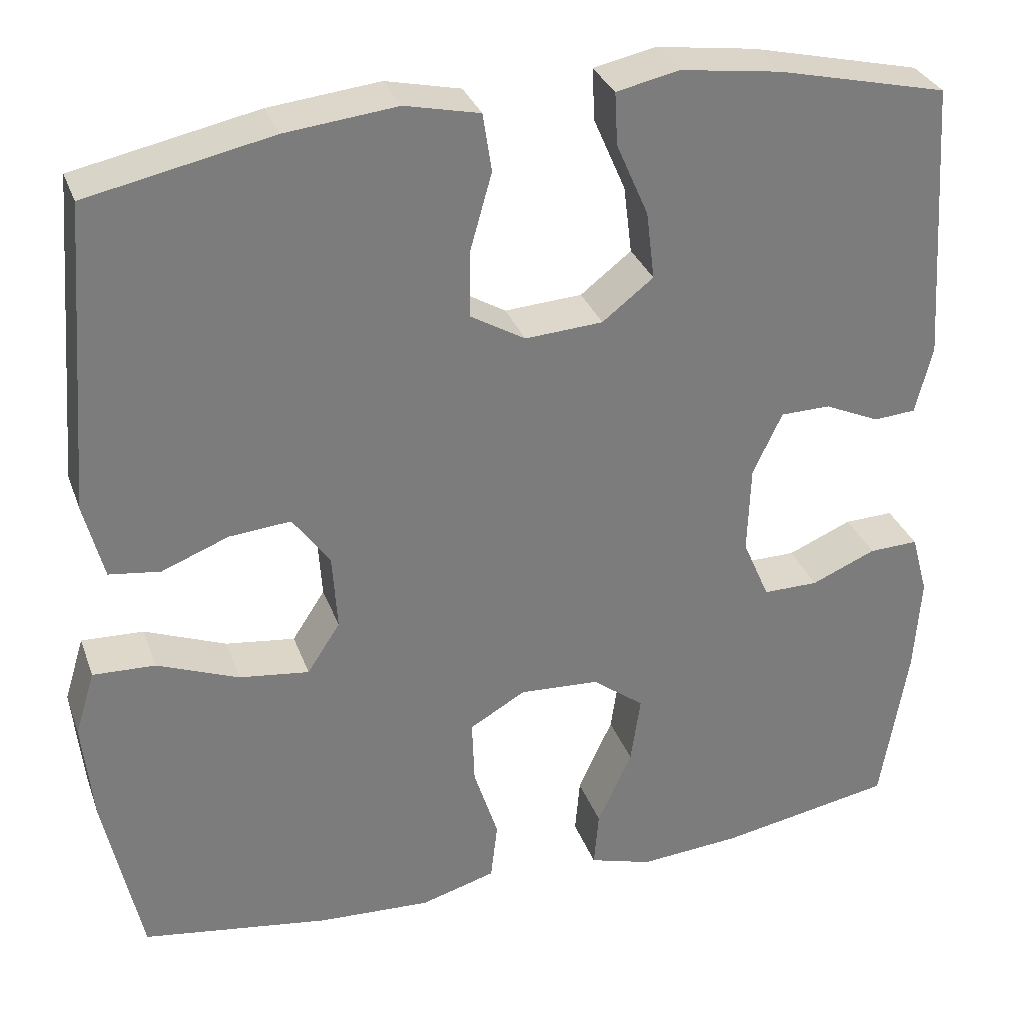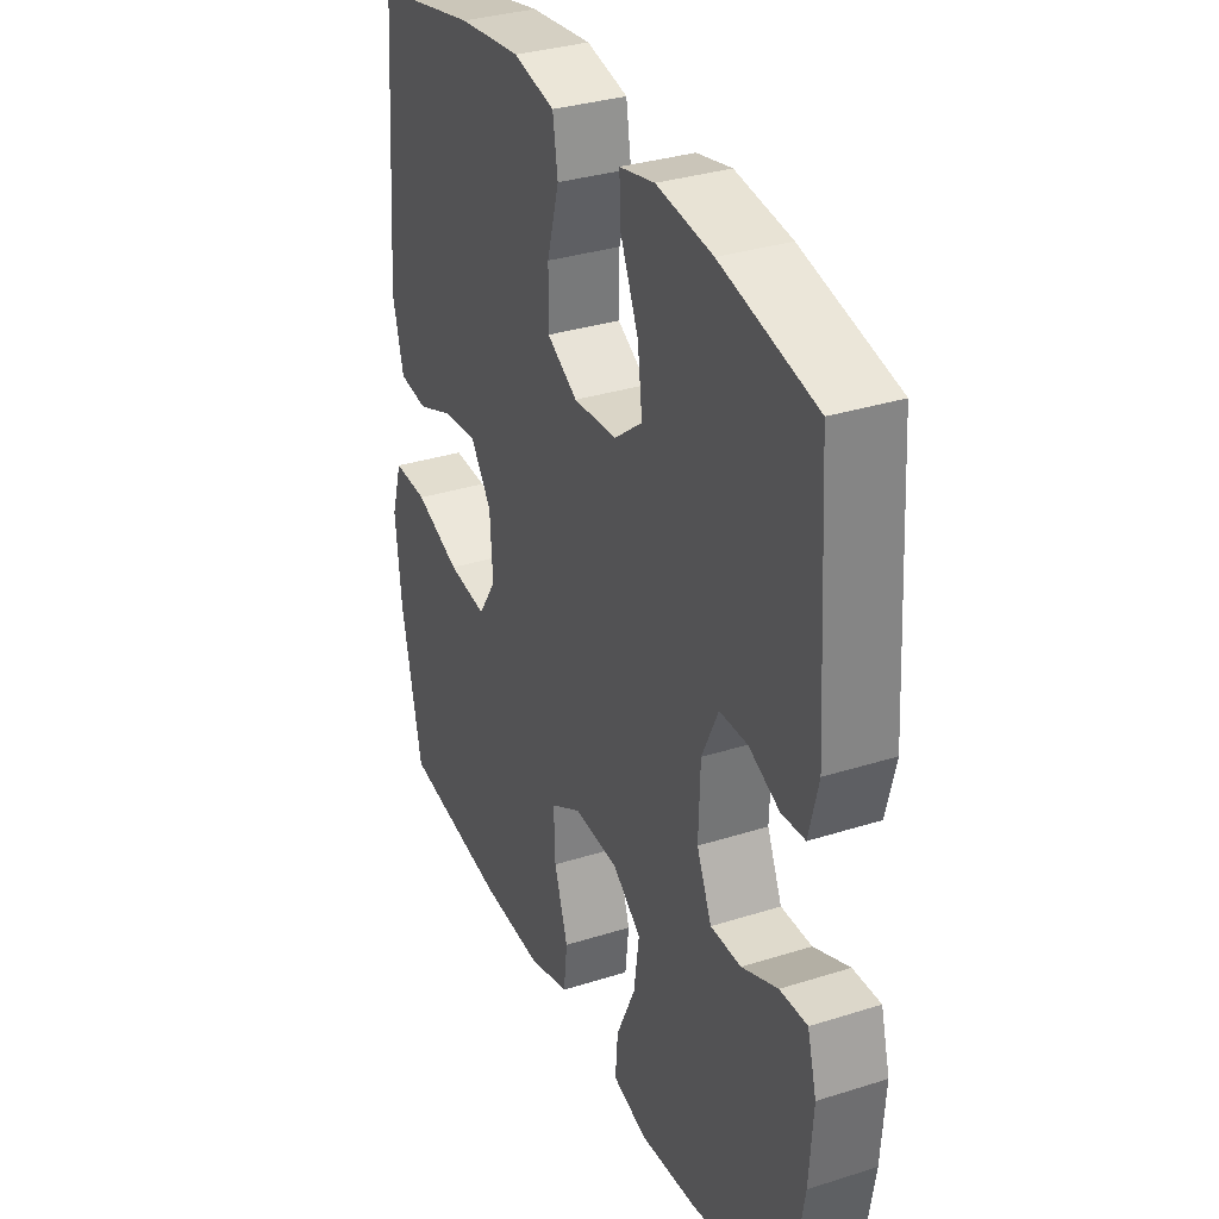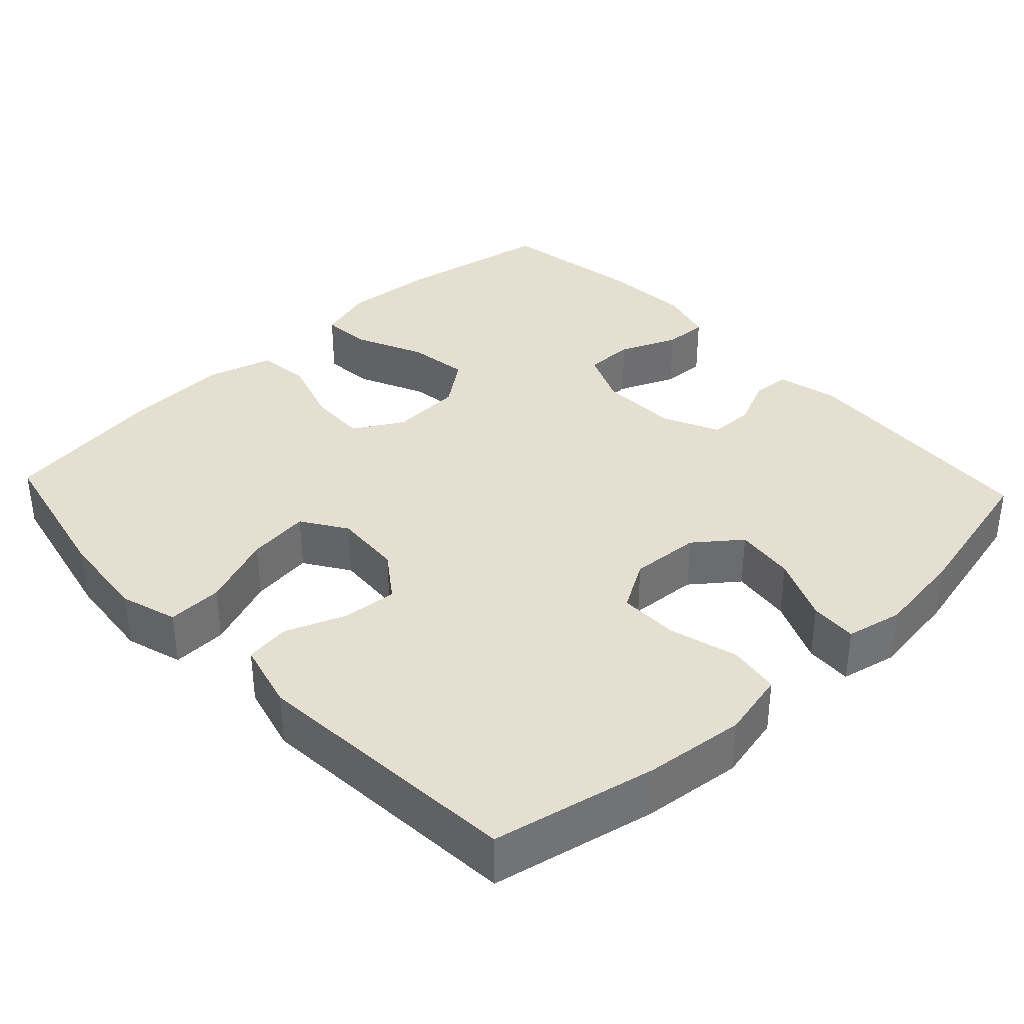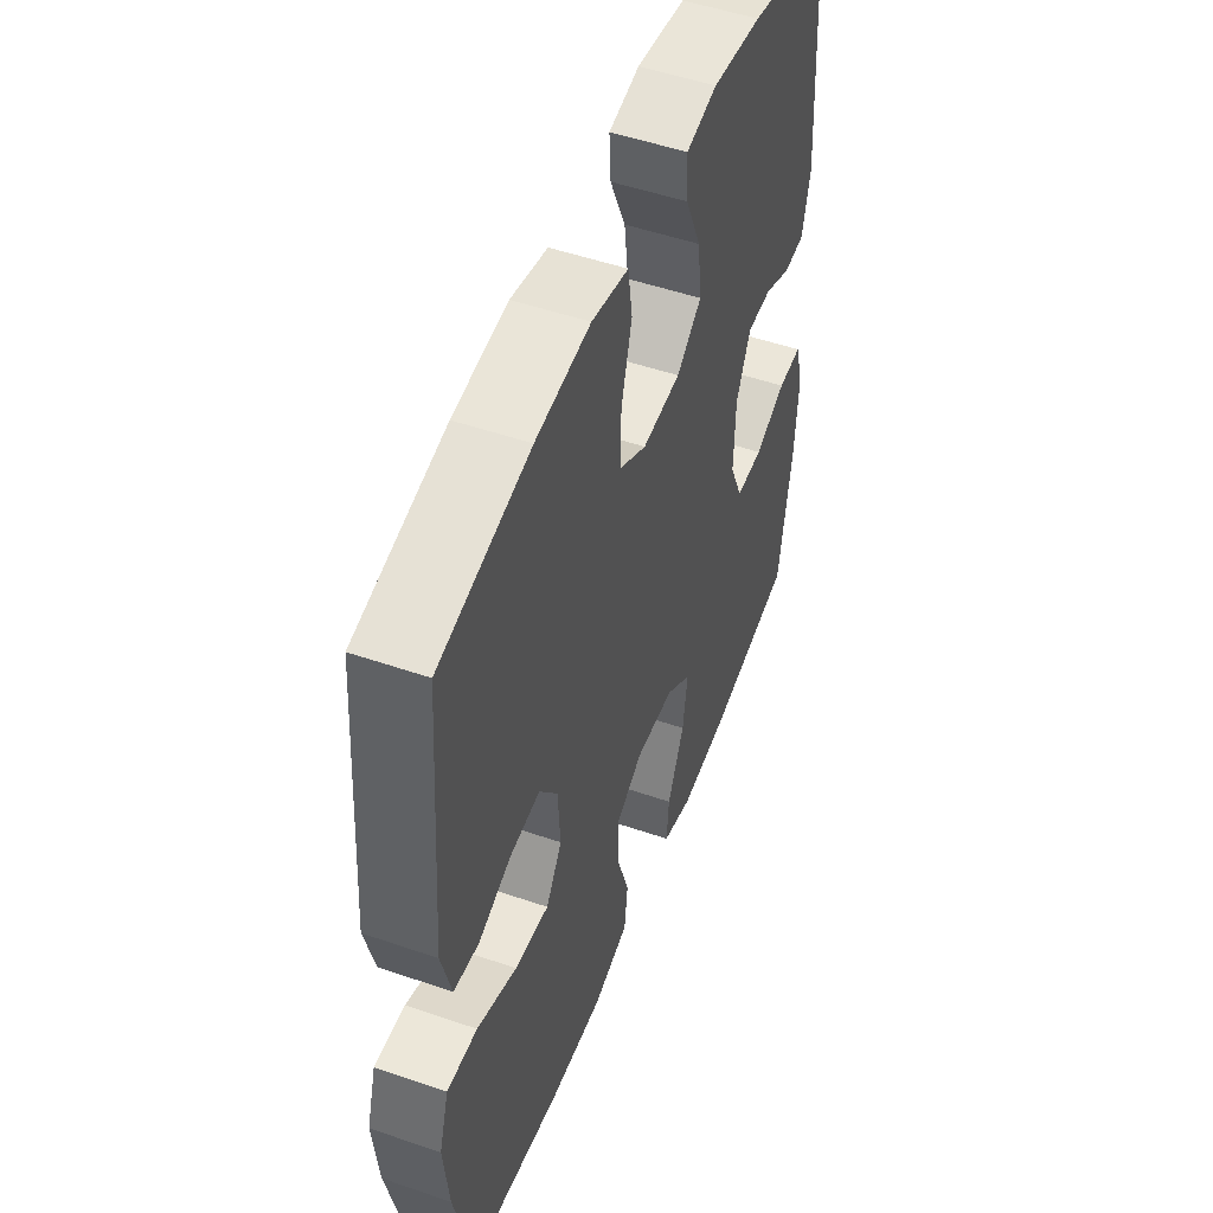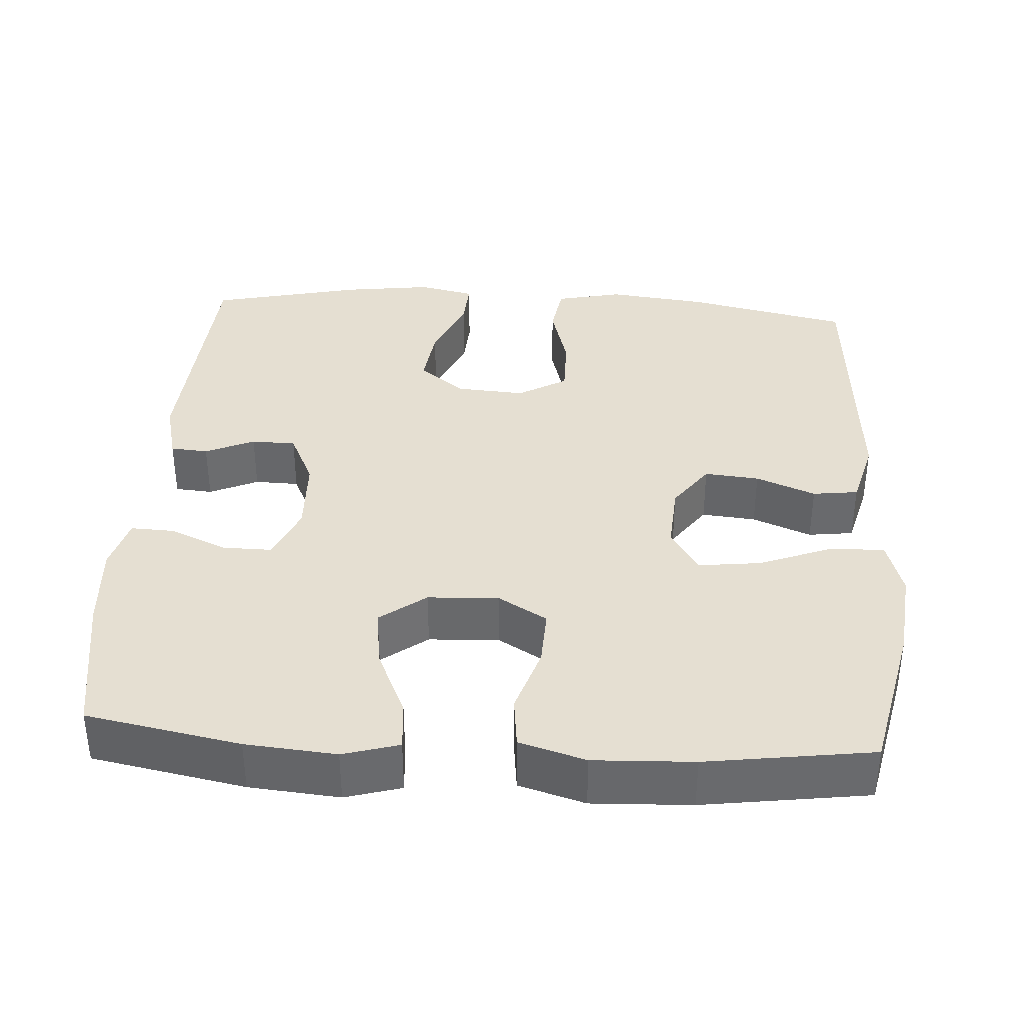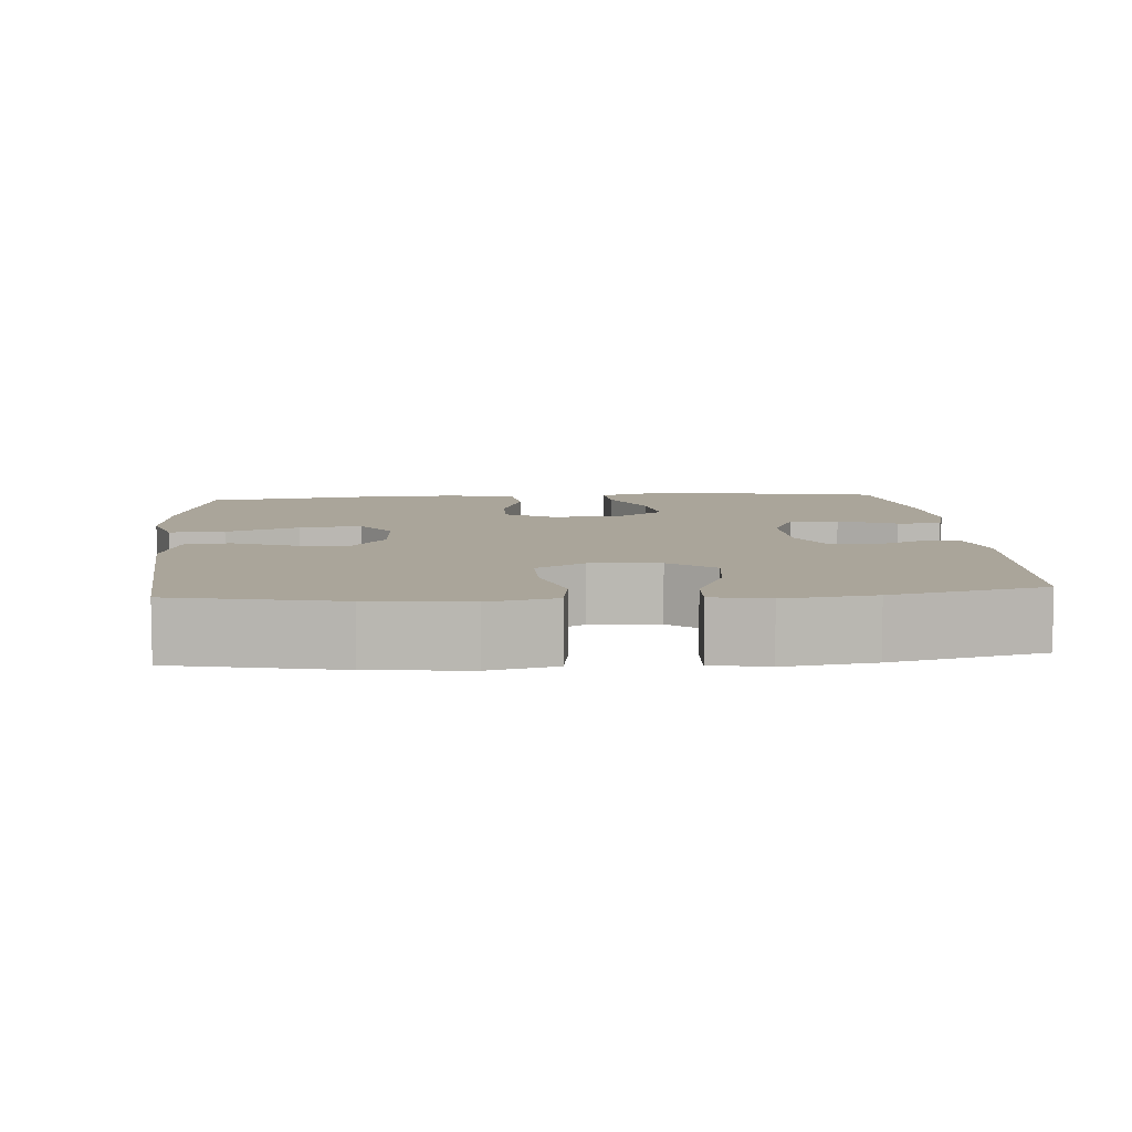
<metadata>
{"format":"obj","ext":"obj","renderer":"f3d","projection":"perspective","resolution":1024,"background":"white","views":[{"elev":31.2,"azim":-18.0,"up":"+Z"},{"elev":32.9,"azim":66.3,"up":"+Z"},{"elev":36.6,"azim":-43.2,"up":"+Y"},{"elev":50.9,"azim":-69.4,"up":"+Z"},{"elev":37.3,"azim":-176.2,"up":"+Y"},{"elev":7.7,"azim":-4.6,"up":"+Y"}]}
</metadata>
<code>
o path3980
v -0.2671 0.0375 -0.5373
v -0.1314 0.0375 -0.5434
v -0.04122 0.0375 -0.5173
v -0.03303 0.0375 -0.4468
v -0.06255 0.0375 -0.3557
v -0.06539 0.0375 -0.2772
v 0.001696 0.0375 -0.2384
v 0.0976 0.0375 -0.2434
v 0.1601 0.0375 -0.2904
v 0.1483 0.0375 -0.3727
v 0.1066 0.0375 -0.4635
v 0.1009 0.0375 -0.5314
v 0.1769 0.0375 -0.5535
v 0.2999 0.0375 -0.5433
v 0.5088 0.0375 -0.5048
v 0.5413 0.0375 -0.3081
v 0.5495 0.0375 -0.1917
v 0.5296 0.0375 -0.1187
v 0.4703 0.0375 -0.1209
v 0.3927 0.0375 -0.1539
v 0.326 0.0375 -0.1545
v 0.2937 0.0375 -0.08023
v 0.2974 0.0375 0.02624
v 0.3328 0.0375 0.1012
v 0.3929 0.0375 0.1023
v 0.4592 0.0375 0.07268
v 0.5102 0.0375 0.0766
v 0.5305 0.0375 0.1588
v 0.5088 0.0375 0.4972
v 0.3037 0.0375 0.5446
v 0.1825 0.0375 0.561
v 0.1067 0.0375 0.5447
v 0.1101 0.0375 0.4812
v 0.1486 0.0375 0.3929
v 0.1586 0.0375 0.3114
v 0.09714 0.0375 0.2635
v 0.003397 0.0375 0.2572
v -0.06277 0.0375 0.296
v -0.06187 0.0375 0.3766
v -0.0357 0.0375 0.4696
v -0.0464 0.0375 0.539
v -0.1366 0.0375 0.5589
v -0.2707 0.0375 0.5441
v -0.4929 0.0375 0.4972
v -0.5215 0.0375 0.1271
v -0.4977 0.0375 0.03492
v -0.4361 0.0375 0.02685
v -0.3553 0.0375 0.05853
v -0.2812 0.0375 0.06519
v -0.2362 0.0375 0.002914
v -0.2302 0.0375 -0.08872
v -0.2698 0.0375 -0.1492
v -0.3539 0.0375 -0.1389
v -0.4523 0.0375 -0.1006
v -0.527 0.0375 -0.098
v -0.5506 0.0375 -0.175
v -0.5379 0.0375 -0.2976
v -0.4929 0.0375 -0.5048
v -0.2671 -0.0375 -0.5373
v -0.1314 -0.0375 -0.5434
v -0.04122 -0.0375 -0.5173
v -0.03303 -0.0375 -0.4468
v -0.06255 -0.0375 -0.3557
v -0.06539 -0.0375 -0.2772
v 0.001696 -0.0375 -0.2384
v 0.0976 -0.0375 -0.2434
v 0.1601 -0.0375 -0.2904
v 0.1483 -0.0375 -0.3727
v 0.1066 -0.0375 -0.4635
v 0.1009 -0.0375 -0.5314
v 0.1769 -0.0375 -0.5535
v 0.2999 -0.0375 -0.5433
v 0.5088 -0.0375 -0.5048
v 0.5413 -0.0375 -0.3081
v 0.5495 -0.0375 -0.1917
v 0.5296 -0.0375 -0.1187
v 0.4703 -0.0375 -0.1209
v 0.3927 -0.0375 -0.1539
v 0.326 -0.0375 -0.1545
v 0.2937 -0.0375 -0.08023
v 0.2974 -0.0375 0.02624
v 0.3328 -0.0375 0.1012
v 0.3929 -0.0375 0.1023
v 0.4592 -0.0375 0.07268
v 0.5102 -0.0375 0.0766
v 0.5305 -0.0375 0.1588
v 0.5088 -0.0375 0.4972
v 0.3037 -0.0375 0.5446
v 0.1825 -0.0375 0.561
v 0.1067 -0.0375 0.5447
v 0.1101 -0.0375 0.4812
v 0.1486 -0.0375 0.3929
v 0.1586 -0.0375 0.3114
v 0.09714 -0.0375 0.2635
v 0.003397 -0.0375 0.2572
v -0.06277 -0.0375 0.296
v -0.06187 -0.0375 0.3766
v -0.0357 -0.0375 0.4696
v -0.0464 -0.0375 0.539
v -0.1366 -0.0375 0.5589
v -0.2707 -0.0375 0.5441
v -0.4929 -0.0375 0.4972
v -0.5215 -0.0375 0.1271
v -0.4977 -0.0375 0.03492
v -0.4361 -0.0375 0.02685
v -0.3553 -0.0375 0.05853
v -0.2812 -0.0375 0.06519
v -0.2362 -0.0375 0.002914
v -0.2302 -0.0375 -0.08872
v -0.2698 -0.0375 -0.1492
v -0.3539 -0.0375 -0.1389
v -0.4523 -0.0375 -0.1006
v -0.527 -0.0375 -0.098
v -0.5506 -0.0375 -0.175
v -0.5379 -0.0375 -0.2976
v -0.4929 -0.0375 -0.5048
v 0.5413 0.0375 -0.3081
v 0.5495 0.0375 -0.1917
v 0.5296 0.0375 -0.1187
v 0.5296 0.0375 -0.1187
v 0.5102 0.0375 0.0766
v 0.5102 0.0375 0.0766
v 0.5305 0.0375 0.1588
v 0.4703 0.0375 -0.1209
v 0.5088 0.0375 -0.5048
v 0.5088 0.0375 -0.5048
v 0.5088 0.0375 0.4972
v 0.5088 0.0375 0.4972
v 0.4592 0.0375 0.07268
v 0.3927 0.0375 -0.1539
v 0.3929 0.0375 0.1023
v 0.3037 0.0375 0.5446
v 0.2999 0.0375 -0.5433
v 0.3328 0.0375 0.1012
v 0.3328 0.0375 0.1012
v 0.326 0.0375 -0.1545
v 0.326 0.0375 -0.1545
v 0.2974 0.0375 0.02624
v 0.2937 0.0375 -0.08023
v 0.1825 0.0375 0.561
v 0.1769 0.0375 -0.5535
v 0.1486 0.0375 0.3929
v 0.1586 0.0375 0.3114
v 0.1067 0.0375 0.5447
v 0.1067 0.0375 0.5447
v 0.1009 0.0375 -0.5314
v 0.1009 0.0375 -0.5314
v 0.1601 0.0375 -0.2904
v 0.1601 0.0375 -0.2904
v 0.1483 0.0375 -0.3727
v 0.0976 0.0375 -0.2434
v 0.09714 0.0375 0.2635
v 0.1101 0.0375 0.4812
v 0.1066 0.0375 -0.4635
v 0.001696 0.0375 -0.2384
v 0.003397 0.0375 0.2572
v -0.06277 0.0375 0.296
v -0.06277 0.0375 0.296
v -0.06539 0.0375 -0.2772
v -0.06539 0.0375 -0.2772
v -0.04122 0.0375 -0.5173
v -0.04122 0.0375 -0.5173
v -0.03303 0.0375 -0.4468
v -0.06255 0.0375 -0.3557
v -0.06187 0.0375 0.3766
v -0.0357 0.0375 0.4696
v -0.0464 0.0375 0.539
v -0.0464 0.0375 0.539
v -0.1314 0.0375 -0.5434
v -0.1366 0.0375 0.5589
v -0.2671 0.0375 -0.5373
v -0.2707 0.0375 0.5441
v -0.2302 0.0375 -0.08872
v -0.2698 0.0375 -0.1492
v -0.2698 0.0375 -0.1492
v -0.2362 0.0375 0.002914
v -0.2812 0.0375 0.06519
v -0.3539 0.0375 -0.1389
v -0.3553 0.0375 0.05853
v -0.4523 0.0375 -0.1006
v -0.4361 0.0375 0.02685
v -0.4977 0.0375 0.03492
v -0.4977 0.0375 0.03492
v -0.527 0.0375 -0.098
v -0.527 0.0375 -0.098
v -0.4929 0.0375 -0.5048
v -0.4929 0.0375 -0.5048
v -0.4929 0.0375 0.4972
v -0.4929 0.0375 0.4972
v -0.5215 0.0375 0.1271
v -0.5379 0.0375 -0.2976
v -0.5506 0.0375 -0.175
v 0.5413 -0.0375 -0.3081
v 0.5495 -0.0375 -0.1917
v 0.5296 -0.0375 -0.1187
v 0.5296 -0.0375 -0.1187
v 0.5102 -0.0375 0.0766
v 0.5102 -0.0375 0.0766
v 0.5305 -0.0375 0.1588
v 0.4703 -0.0375 -0.1209
v 0.5088 -0.0375 -0.5048
v 0.5088 -0.0375 -0.5048
v 0.5088 -0.0375 0.4972
v 0.5088 -0.0375 0.4972
v 0.4592 -0.0375 0.07268
v 0.3927 -0.0375 -0.1539
v 0.3929 -0.0375 0.1023
v 0.3037 -0.0375 0.5446
v 0.2999 -0.0375 -0.5433
v 0.3328 -0.0375 0.1012
v 0.3328 -0.0375 0.1012
v 0.326 -0.0375 -0.1545
v 0.326 -0.0375 -0.1545
v 0.2974 -0.0375 0.02624
v 0.2937 -0.0375 -0.08023
v 0.1825 -0.0375 0.561
v 0.1769 -0.0375 -0.5535
v 0.1486 -0.0375 0.3929
v 0.1586 -0.0375 0.3114
v 0.1067 -0.0375 0.5447
v 0.1067 -0.0375 0.5447
v 0.1009 -0.0375 -0.5314
v 0.1009 -0.0375 -0.5314
v 0.1601 -0.0375 -0.2904
v 0.1601 -0.0375 -0.2904
v 0.1483 -0.0375 -0.3727
v 0.0976 -0.0375 -0.2434
v 0.09714 -0.0375 0.2635
v 0.1101 -0.0375 0.4812
v 0.1066 -0.0375 -0.4635
v 0.001696 -0.0375 -0.2384
v 0.003397 -0.0375 0.2572
v -0.06277 -0.0375 0.296
v -0.06277 -0.0375 0.296
v -0.06539 -0.0375 -0.2772
v -0.06539 -0.0375 -0.2772
v -0.04122 -0.0375 -0.5173
v -0.04122 -0.0375 -0.5173
v -0.03303 -0.0375 -0.4468
v -0.06255 -0.0375 -0.3557
v -0.06187 -0.0375 0.3766
v -0.0357 -0.0375 0.4696
v -0.0464 -0.0375 0.539
v -0.0464 -0.0375 0.539
v -0.1314 -0.0375 -0.5434
v -0.1366 -0.0375 0.5589
v -0.2671 -0.0375 -0.5373
v -0.2707 -0.0375 0.5441
v -0.2302 -0.0375 -0.08872
v -0.2698 -0.0375 -0.1492
v -0.2698 -0.0375 -0.1492
v -0.2362 -0.0375 0.002914
v -0.2812 -0.0375 0.06519
v -0.3539 -0.0375 -0.1389
v -0.3553 -0.0375 0.05853
v -0.4523 -0.0375 -0.1006
v -0.4361 -0.0375 0.02685
v -0.4977 -0.0375 0.03492
v -0.4977 -0.0375 0.03492
v -0.527 -0.0375 -0.098
v -0.527 -0.0375 -0.098
v -0.4929 -0.0375 -0.5048
v -0.4929 -0.0375 -0.5048
v -0.4929 -0.0375 0.4972
v -0.4929 -0.0375 0.4972
v -0.5215 -0.0375 0.1271
v -0.5379 -0.0375 -0.2976
v -0.5506 -0.0375 -0.175
f 267 254 268
f 231 249 235
f 218 216 229
f 254 256 268
f 247 267 262
f 229 216 220
f 252 249 231
f 232 231 214
f 242 246 241
f 232 252 231
f 214 227 215
f 268 256 260
f 252 233 253
f 200 194 195
f 245 240 247
f 240 245 239
f 258 257 266
f 239 245 237
f 247 254 267
f 217 226 230
f 224 209 193
f 266 255 264
f 194 206 193
f 210 228 214
f 255 266 257
f 199 205 197
f 250 254 247
f 224 226 209
f 203 207 199
f 246 248 241
f 219 207 203
f 206 194 200
f 208 219 203
f 233 252 232
f 228 232 214
f 241 248 233
f 240 250 247
f 214 231 227
f 248 253 233
f 217 230 222
f 243 246 242
f 199 207 205
f 264 253 248
f 253 264 255
f 193 209 201
f 193 206 212
f 219 228 210
f 215 227 212
f 212 224 193
f 209 226 217
f 212 227 224
f 207 219 210
f 216 218 208
f 250 235 249
f 218 219 208
f 240 235 250
f 16 17 75 74
f 17 120 196 75
f 122 28 86 198
f 18 19 77 76
f 126 16 74 202
f 28 128 204 86
f 26 27 85 84
f 19 20 78 77
f 25 26 84 83
f 29 30 88 87
f 14 15 73 72
f 135 25 83 211
f 20 137 213 78
f 23 24 82 81
f 21 22 80 79
f 30 31 89 88
f 13 14 72 71
f 22 23 81 80
f 34 35 93 92
f 31 145 221 89
f 147 13 71 223
f 149 10 68 225
f 8 9 67 66
f 35 36 94 93
f 33 34 92 91
f 32 33 91 90
f 11 12 70 69
f 10 11 69 68
f 7 8 66 65
f 36 37 95 94
f 37 158 234 95
f 160 7 65 236
f 162 4 62 238
f 4 5 63 62
f 39 40 98 97
f 40 168 244 98
f 2 3 61 60
f 41 42 100 99
f 38 39 97 96
f 5 6 64 63
f 1 2 60 59
f 42 43 101 100
f 51 175 251 109
f 50 51 109 108
f 49 50 108 107
f 52 53 111 110
f 48 49 107 106
f 53 54 112 111
f 47 48 106 105
f 183 47 105 259
f 54 185 261 112
f 187 1 59 263
f 43 189 265 101
f 45 46 104 103
f 44 45 103 102
f 57 58 116 115
f 56 57 115 114
f 55 56 114 113
f 191 192 178
f 155 159 173
f 142 153 140
f 178 192 180
f 171 186 191
f 153 144 140
f 176 155 173
f 156 138 155
f 166 165 170
f 156 155 176
f 138 139 151
f 192 184 180
f 176 177 157
f 124 119 118
f 169 171 164
f 164 163 169
f 182 190 181
f 163 161 169
f 171 191 178
f 141 154 150
f 148 117 133
f 190 188 179
f 118 117 130
f 134 138 152
f 179 181 190
f 123 121 129
f 174 171 178
f 148 133 150
f 127 123 131
f 170 165 172
f 143 127 131
f 130 124 118
f 132 127 143
f 157 156 176
f 152 138 156
f 165 157 172
f 164 171 174
f 138 151 155
f 172 157 177
f 141 146 154
f 167 166 170
f 123 129 131
f 188 172 177
f 177 179 188
f 117 125 133
f 117 136 130
f 143 134 152
f 139 136 151
f 136 117 148
f 133 141 150
f 136 148 151
f 131 134 143
f 140 132 142
f 174 173 159
f 142 132 143
f 164 174 159

</code>
